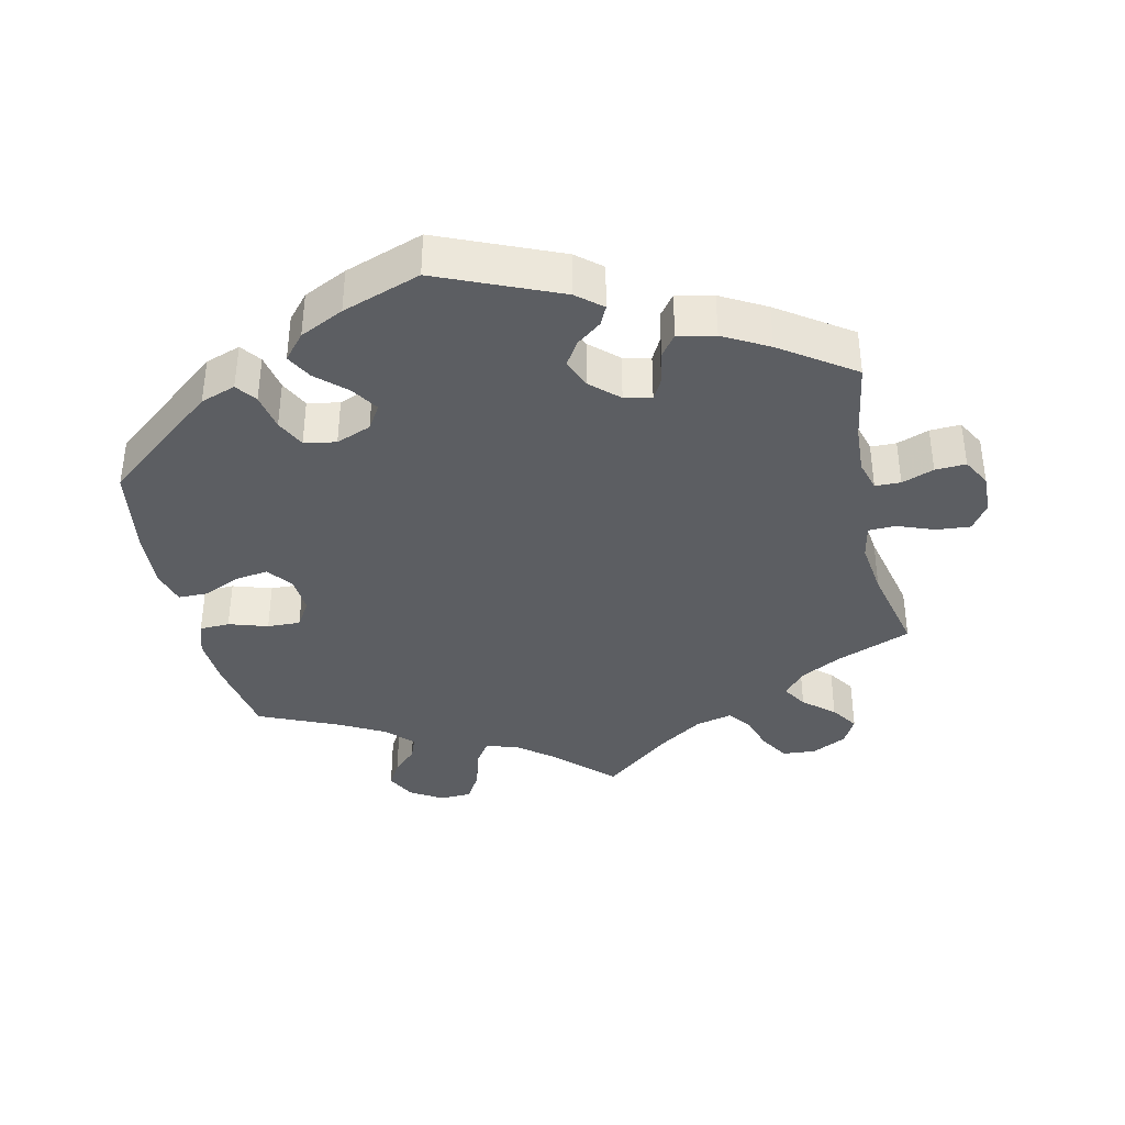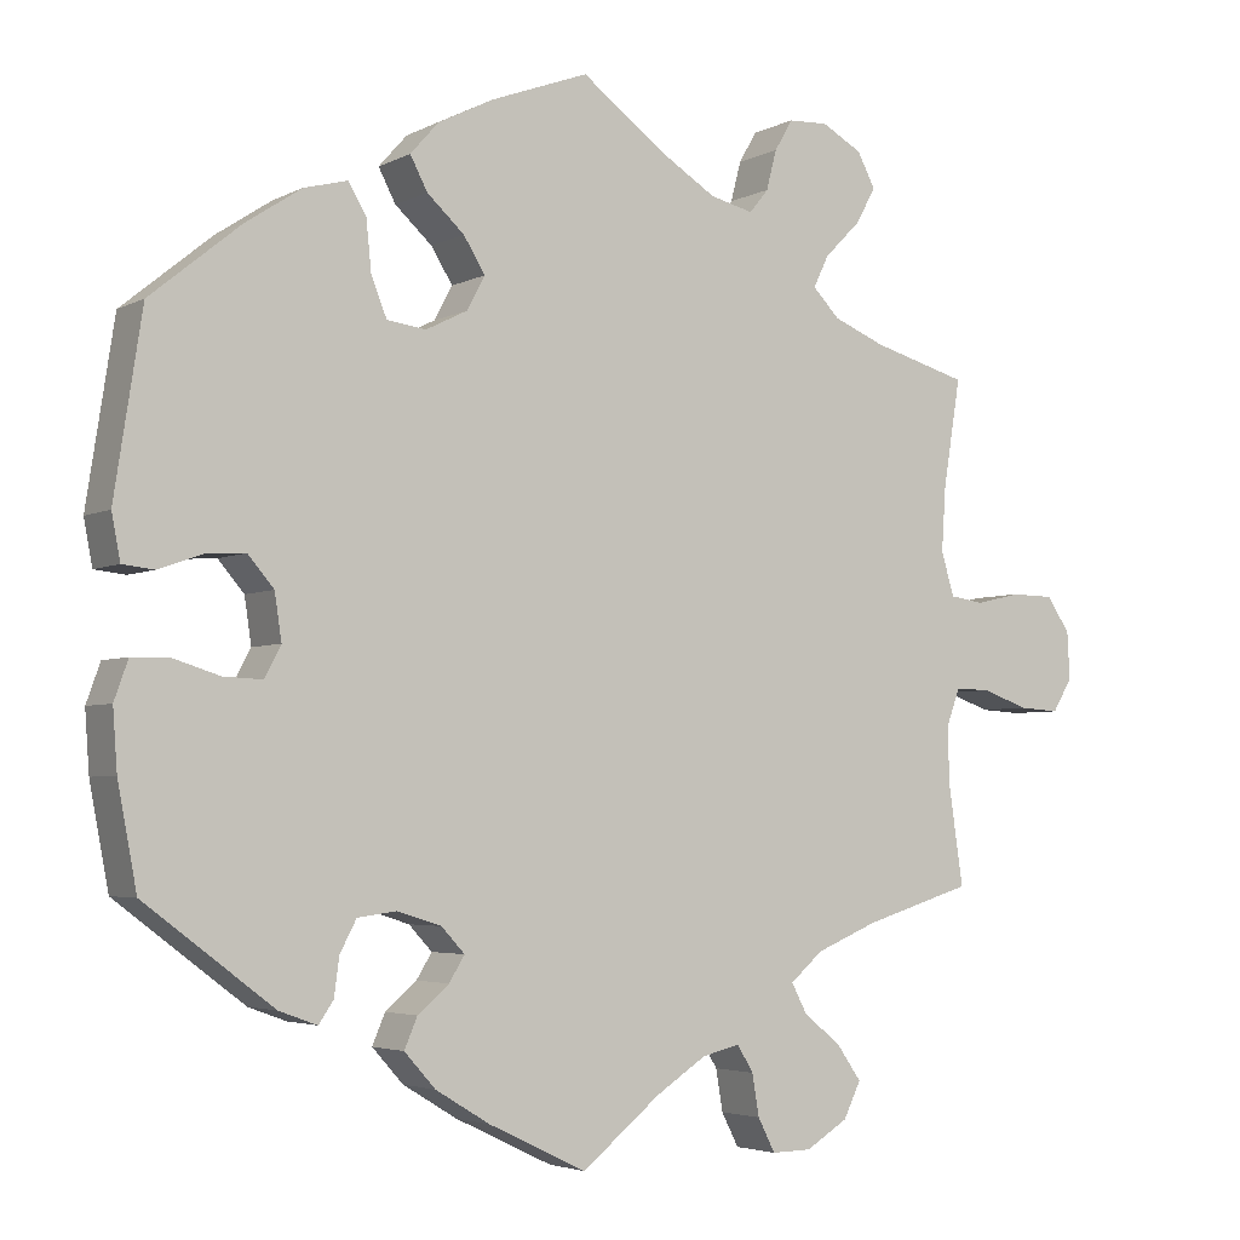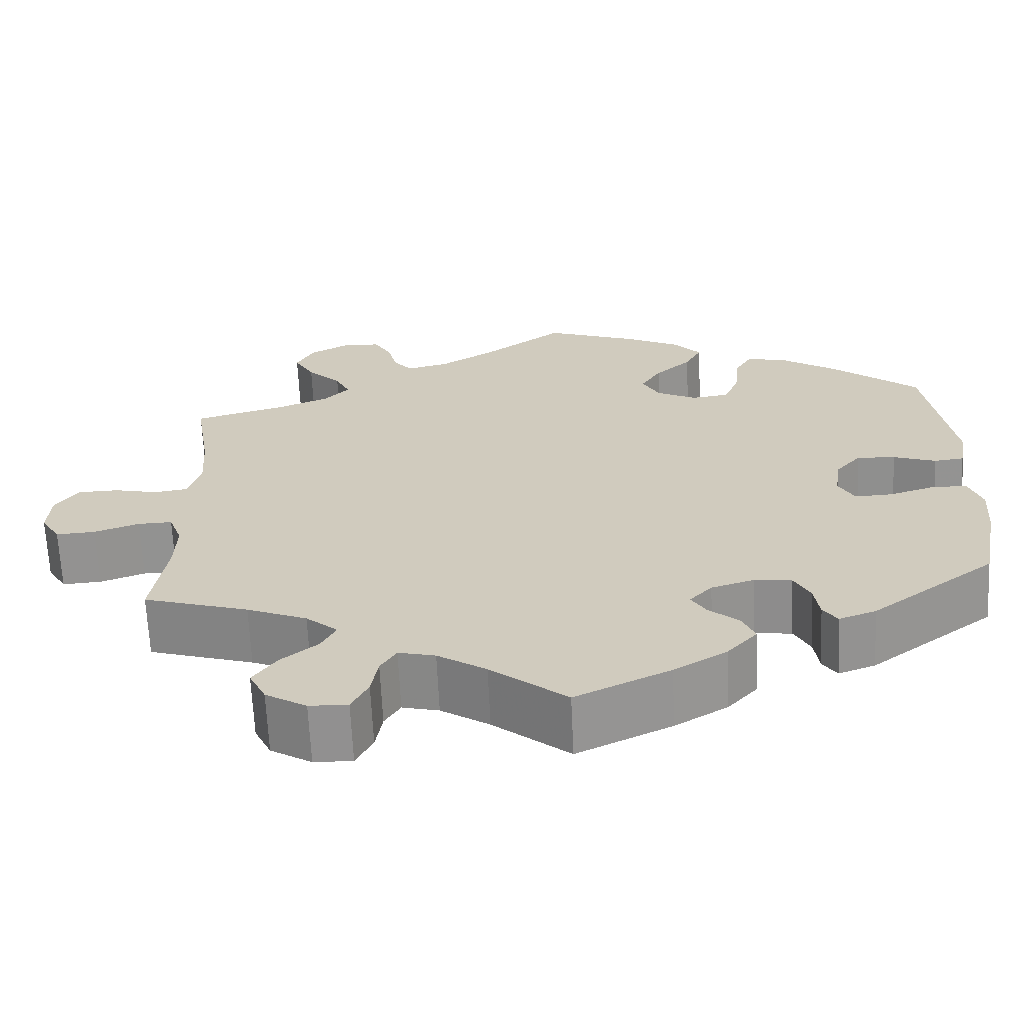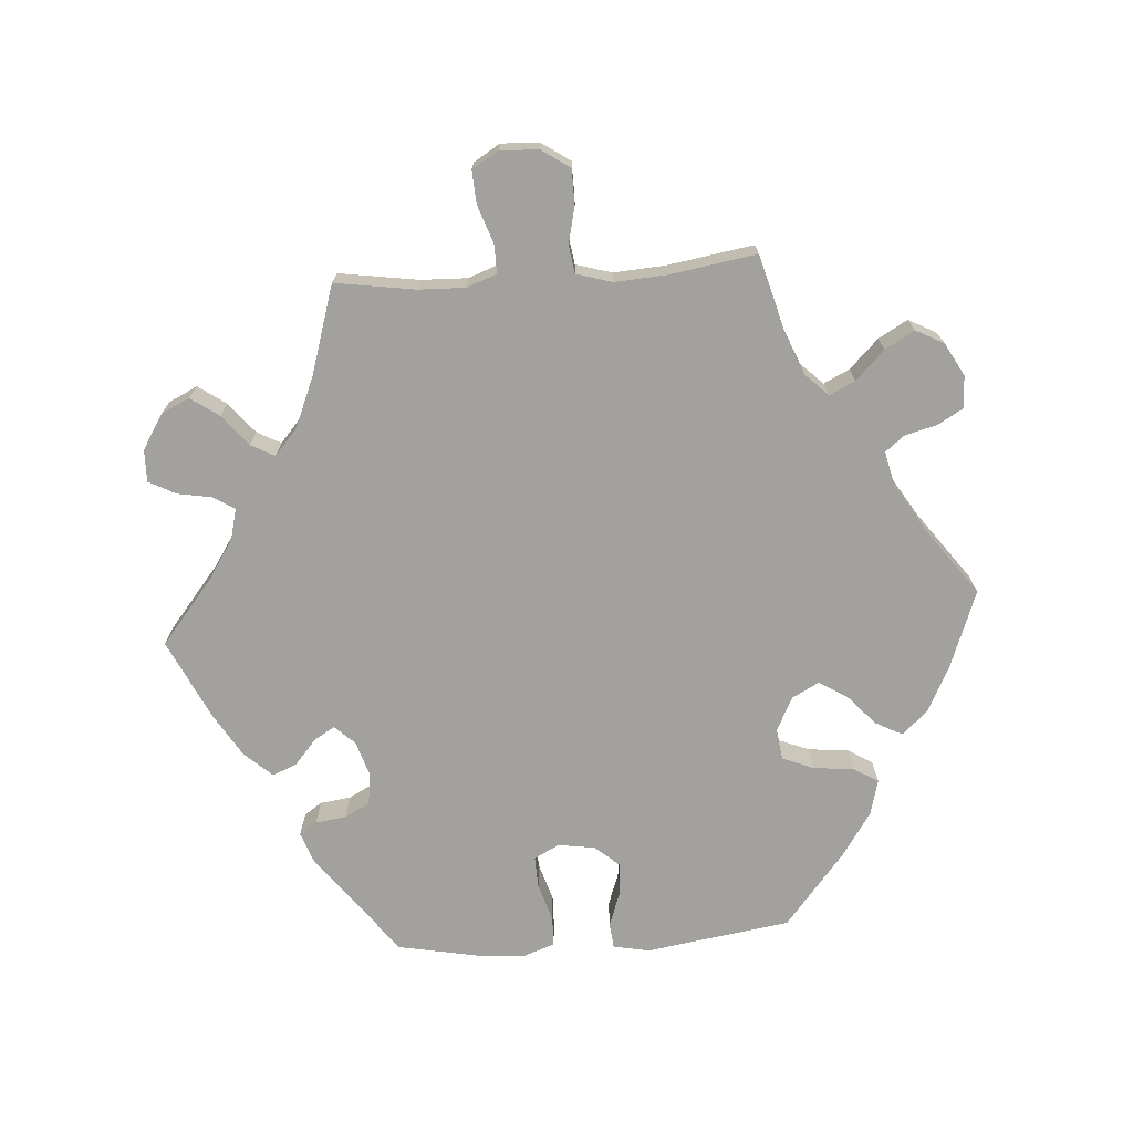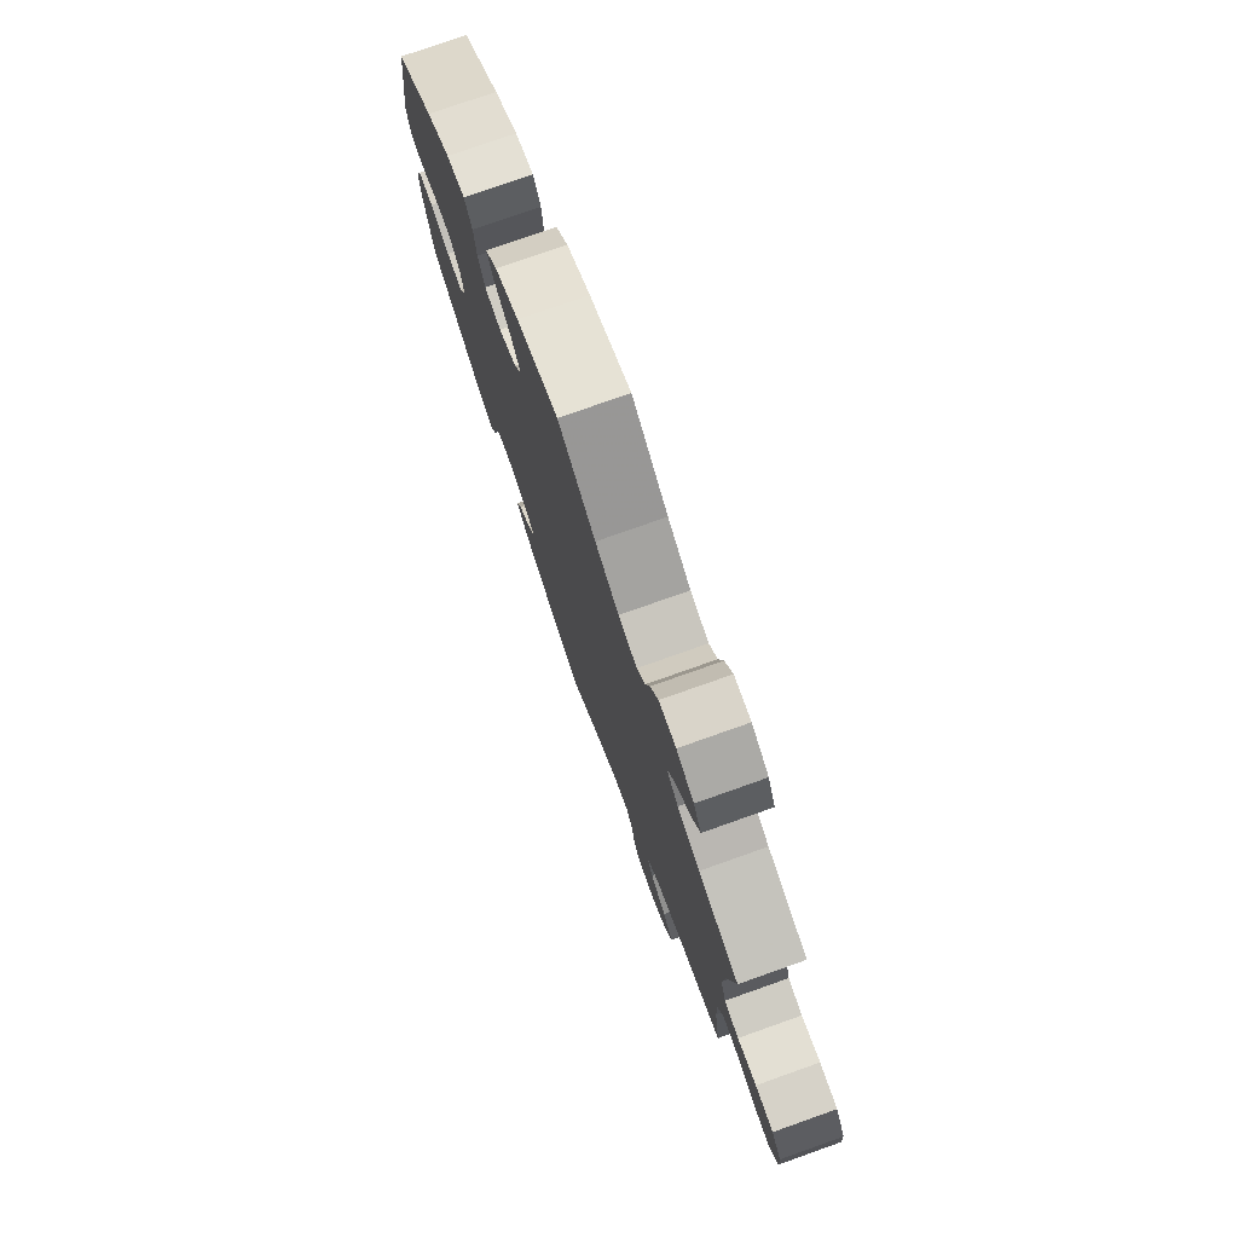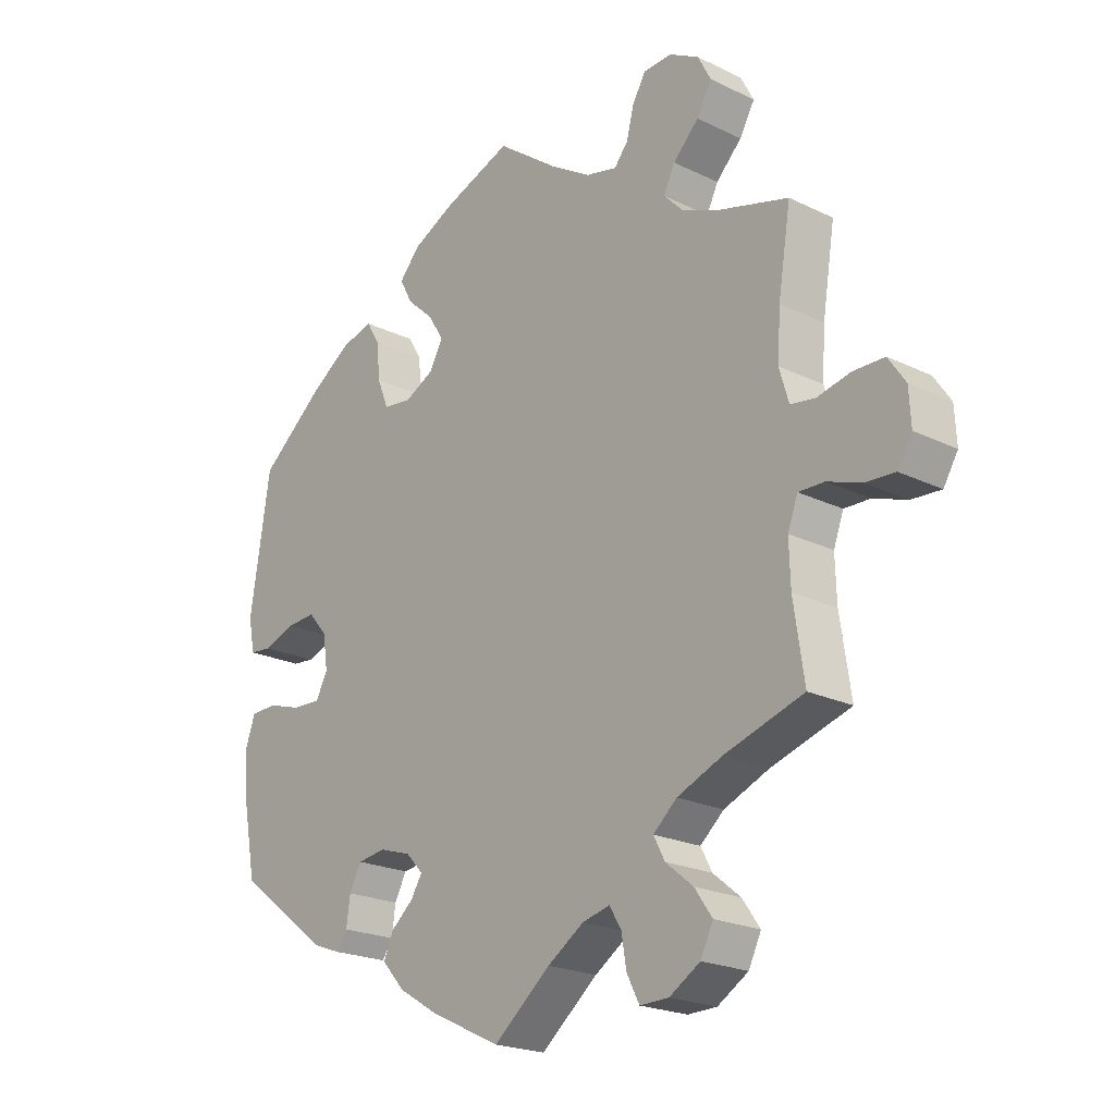
<metadata>
{"format":"obj","ext":"obj","renderer":"f3d","projection":"perspective","resolution":1024,"background":"white","views":[{"elev":-37.8,"azim":132.6,"up":"+Y"},{"elev":-3.9,"azim":147.9,"up":"+Z"},{"elev":-66.0,"azim":2.7,"up":"+Z"},{"elev":-72.0,"azim":-86.1,"up":"+Y"},{"elev":77.0,"azim":-109.5,"up":"+Z"},{"elev":-21.6,"azim":-130.6,"up":"+Z"}]}
</metadata>
<code>
v -0.484 0.07 -0.175
v -0.482 0.07 -0.108
v -0.498 0.07 -0.065
v -0.539 0.07 -0.066
v -0.593 0.07 -0.085
v -0.64 0.07 -0.088
v -0.663 0.07 -0.05
v -0.66 0.07 0.005
v -0.633 0.07 0.045
v -0.583 0.07 0.046
v -0.531 0.07 0.034
v -0.491 0.07 0.04
v -0.476 0.07 0.091
v -0.481 0.07 0.165
v -0.501 0.07 0.289
v -0.391 0.07 0.32
v -0.33 0.07 0.345
v -0.299 0.07 0.377
v -0.317 0.07 0.414
v -0.358 0.07 0.455
v -0.382 0.07 0.497
v -0.361 0.07 0.537
v -0.314 0.07 0.563
v -0.268 0.07 0.561
v -0.247 0.07 0.525
v -0.235 0.07 0.479
v -0.213 0.07 0.452
v -0.163 0.07 0.464
v -0.1 0.07 0.503
v 0 0.07 0.577
v 0.113 0.07 0.535
v 0.177 0.07 0.503
v 0.21 0.07 0.466
v 0.19 0.07 0.428
v 0.147 0.07 0.389
v 0.122 0.07 0.349
v 0.143 0.07 0.31
v 0.191 0.07 0.286
v 0.236 0.07 0.292
v 0.254 0.07 0.337
v 0.26 0.07 0.395
v 0.281 0.07 0.43
v 0.331 0.07 0.417
v 0.396 0.07 0.374
v 0.5 0.07 0.289
v 0.532 0.07 0.082
v 0.522 0.07 0.03
v 0.486 0.07 0.026
v 0.435 0.07 0.044
v 0.389 0.07 0.047
v 0.359 0.07 0.012
v 0.351 0.07 -0.041
v 0.37 0.07 -0.077
v 0.415 0.07 -0.075
v 0.47 0.07 -0.058
v 0.512 0.07 -0.059
v 0.528 0.07 -0.104
v 0.523 0.07 -0.173
v 0.501 0.07 -0.289
v 0.352 0.07 -0.401
v 0.308 0.07 -0.417
v 0.291 0.07 -0.392
v 0.285 0.07 -0.348
v 0.266 0.07 -0.312
v 0.221 0.07 -0.306
v 0.17 0.07 -0.322
v 0.143 0.07 -0.351
v 0.161 0.07 -0.38
v 0.197 0.07 -0.411
v 0.212 0.07 -0.446
v 0.176 0.07 -0.486
v 0.113 0.07 -0.524
v 0 0.07 -0.578
v -0.091 0.07 -0.504
v -0.149 0.07 -0.466
v -0.193 0.07 -0.455
v -0.212 0.07 -0.486
v -0.22 0.07 -0.534
v -0.24 0.07 -0.573
v -0.286 0.07 -0.572
v -0.335 0.07 -0.542
v -0.355 0.07 -0.501
v -0.327 0.07 -0.461
v -0.283 0.07 -0.425
v -0.265 0.07 -0.391
v -0.303 0.07 -0.358
v -0.375 0.07 -0.328
v -0.501 0.07 -0.289
v -0.484 0 -0.175
v -0.482 0 -0.108
v -0.498 0 -0.065
v -0.539 0 -0.066
v -0.593 0 -0.085
v -0.64 0 -0.088
v -0.663 0 -0.05
v -0.66 0 0.005
v -0.633 0 0.045
v -0.583 0 0.046
v -0.531 0 0.034
v -0.491 0 0.04
v -0.476 0 0.091
v -0.481 0 0.165
v -0.501 0 0.289
v -0.391 0 0.32
v -0.33 0 0.345
v -0.299 0 0.377
v -0.317 0 0.414
v -0.358 0 0.455
v -0.382 0 0.497
v -0.361 0 0.537
v -0.314 0 0.563
v -0.268 0 0.561
v -0.247 0 0.525
v -0.235 0 0.479
v -0.213 0 0.452
v -0.163 0 0.464
v -0.1 0 0.503
v 0 0 0.577
v 0.113 0 0.535
v 0.177 0 0.503
v 0.21 0 0.466
v 0.19 0 0.428
v 0.147 0 0.389
v 0.122 0 0.349
v 0.143 0 0.31
v 0.191 0 0.286
v 0.236 0 0.292
v 0.254 0 0.337
v 0.26 0 0.395
v 0.281 0 0.43
v 0.331 0 0.417
v 0.396 0 0.374
v 0.5 0 0.289
v 0.532 0 0.082
v 0.522 0 0.03
v 0.486 0 0.026
v 0.435 0 0.044
v 0.389 0 0.047
v 0.359 0 0.012
v 0.351 0 -0.041
v 0.37 0 -0.077
v 0.415 0 -0.075
v 0.47 0 -0.058
v 0.512 0 -0.059
v 0.528 0 -0.104
v 0.523 0 -0.173
v 0.501 0 -0.289
v 0.352 0 -0.401
v 0.308 0 -0.417
v 0.291 0 -0.392
v 0.285 0 -0.348
v 0.266 0 -0.312
v 0.221 0 -0.306
v 0.17 0 -0.322
v 0.143 0 -0.351
v 0.161 0 -0.38
v 0.197 0 -0.411
v 0.212 0 -0.446
v 0.176 0 -0.486
v 0.113 0 -0.524
v 0 0 -0.578
v -0.091 0 -0.504
v -0.149 0 -0.466
v -0.193 0 -0.455
v -0.212 0 -0.486
v -0.22 0 -0.534
v -0.24 0 -0.573
v -0.286 0 -0.572
v -0.335 0 -0.542
v -0.355 0 -0.501
v -0.327 0 -0.461
v -0.283 0 -0.425
v -0.265 0 -0.391
v -0.303 0 -0.358
v -0.375 0 -0.328
v -0.501 0 -0.289
f 87 88 1
f 86 87 1 2
f 85 86 2 3
f 81 82 83 84
f 81 84 85
f 80 81 85
f 77 78 79 80
f 76 77 80 85
f 75 76 85 3
f 71 72 73 74
f 71 74 75 3
f 68 69 70 71
f 67 68 71 3
f 60 61 62 63
f 60 63 64
f 59 60 64
f 58 59 64 65
f 54 55 56 57
f 53 54 57 58
f 46 47 48 49
f 46 49 50
f 45 46 50
f 44 45 50 51
f 40 41 42 43
f 39 40 43 44
f 32 33 34 35
f 32 35 36
f 29 30 31 32
f 28 29 32 36
f 27 28 36 37
f 23 24 25 26
f 23 26 27
f 22 23 27
f 19 20 21 22
f 18 19 22 27
f 17 18 27 37
f 14 15 16
f 13 14 16 17
f 12 13 17 37
f 8 9 10 11
f 8 11 12
f 7 8 12
f 4 5 6 7
f 3 4 7 12
f 66 67 3 12
f 53 58 65 66
f 52 53 66 12
f 39 44 51 52
f 38 39 52 12
f 12 37 38
f 89 176 175
f 90 89 175 174
f 91 90 174 173
f 172 171 170 169
f 173 172 169
f 173 169 168
f 168 167 166 165
f 173 168 165 164
f 91 173 164 163
f 162 161 160 159
f 91 163 162 159
f 159 158 157 156
f 91 159 156 155
f 151 150 149 148
f 152 151 148
f 152 148 147
f 153 152 147 146
f 145 144 143 142
f 146 145 142 141
f 137 136 135 134
f 138 137 134
f 138 134 133
f 139 138 133 132
f 131 130 129 128
f 132 131 128 127
f 123 122 121 120
f 124 123 120
f 120 119 118 117
f 124 120 117 116
f 125 124 116 115
f 114 113 112 111
f 115 114 111
f 115 111 110
f 110 109 108 107
f 115 110 107 106
f 125 115 106 105
f 104 103 102
f 105 104 102 101
f 125 105 101 100
f 99 98 97 96
f 100 99 96
f 100 96 95
f 95 94 93 92
f 100 95 92 91
f 100 91 155 154
f 154 153 146 141
f 100 154 141 140
f 140 139 132 127
f 100 140 127 126
f 126 125 100
f 1 89 90 2
f 2 90 91 3
f 3 91 92 4
f 4 92 93 5
f 5 93 94 6
f 6 94 95 7
f 7 95 96 8
f 8 96 97 9
f 9 97 98 10
f 10 98 99 11
f 11 99 100 12
f 12 100 101 13
f 13 101 102 14
f 14 102 103 15
f 15 103 104 16
f 16 104 105 17
f 17 105 106 18
f 18 106 107 19
f 19 107 108 20
f 20 108 109 21
f 21 109 110 22
f 22 110 111 23
f 23 111 112 24
f 24 112 113 25
f 25 113 114 26
f 26 114 115 27
f 27 115 116 28
f 28 116 117 29
f 29 117 118 30
f 30 118 119 31
f 31 119 120 32
f 32 120 121 33
f 33 121 122 34
f 34 122 123 35
f 35 123 124 36
f 36 124 125 37
f 37 125 126 38
f 38 126 127 39
f 39 127 128 40
f 40 128 129 41
f 41 129 130 42
f 42 130 131 43
f 43 131 132 44
f 44 132 133 45
f 45 133 134 46
f 46 134 135 47
f 47 135 136 48
f 48 136 137 49
f 49 137 138 50
f 50 138 139 51
f 51 139 140 52
f 52 140 141 53
f 53 141 142 54
f 54 142 143 55
f 55 143 144 56
f 56 144 145 57
f 57 145 146 58
f 58 146 147 59
f 59 147 148 60
f 60 148 149 61
f 61 149 150 62
f 62 150 151 63
f 63 151 152 64
f 64 152 153 65
f 65 153 154 66
f 66 154 155 67
f 67 155 156 68
f 68 156 157 69
f 69 157 158 70
f 70 158 159 71
f 71 159 160 72
f 72 160 161 73
f 73 161 162 74
f 74 162 163 75
f 75 163 164 76
f 76 164 165 77
f 77 165 166 78
f 78 166 167 79
f 79 167 168 80
f 80 168 169 81
f 81 169 170 82
f 82 170 171 83
f 83 171 172 84
f 84 172 173 85
f 85 173 174 86
f 86 174 175 87
f 87 175 176 88
f 88 176 89 1

</code>
